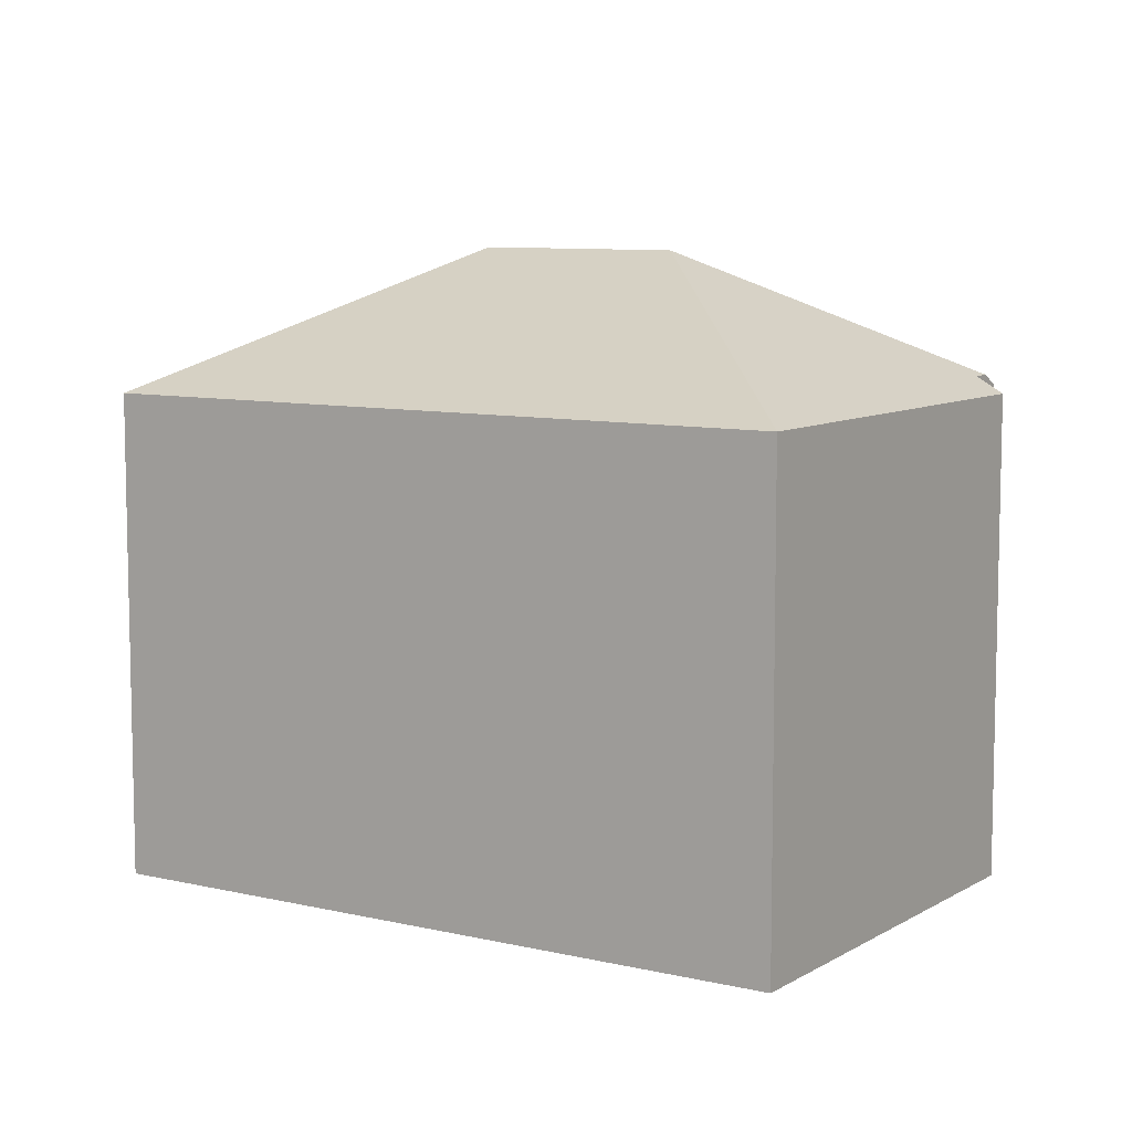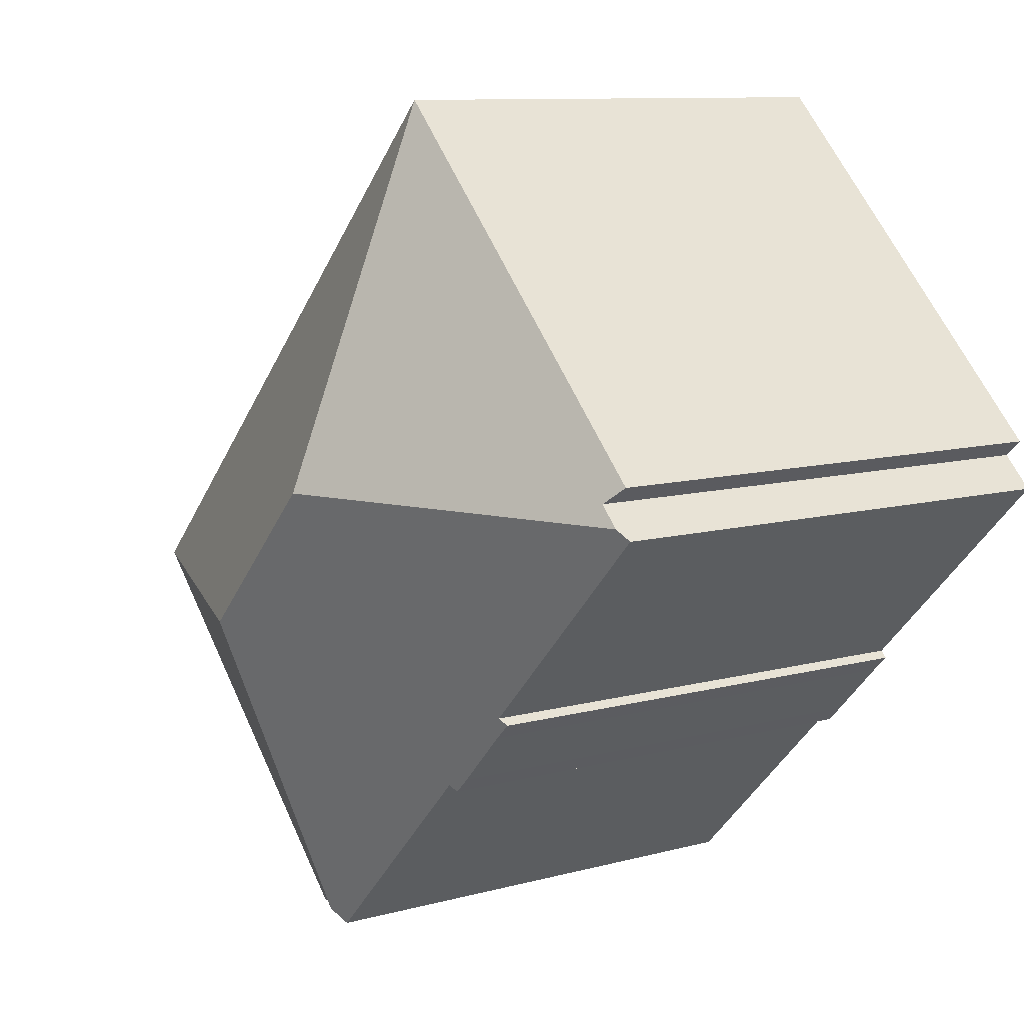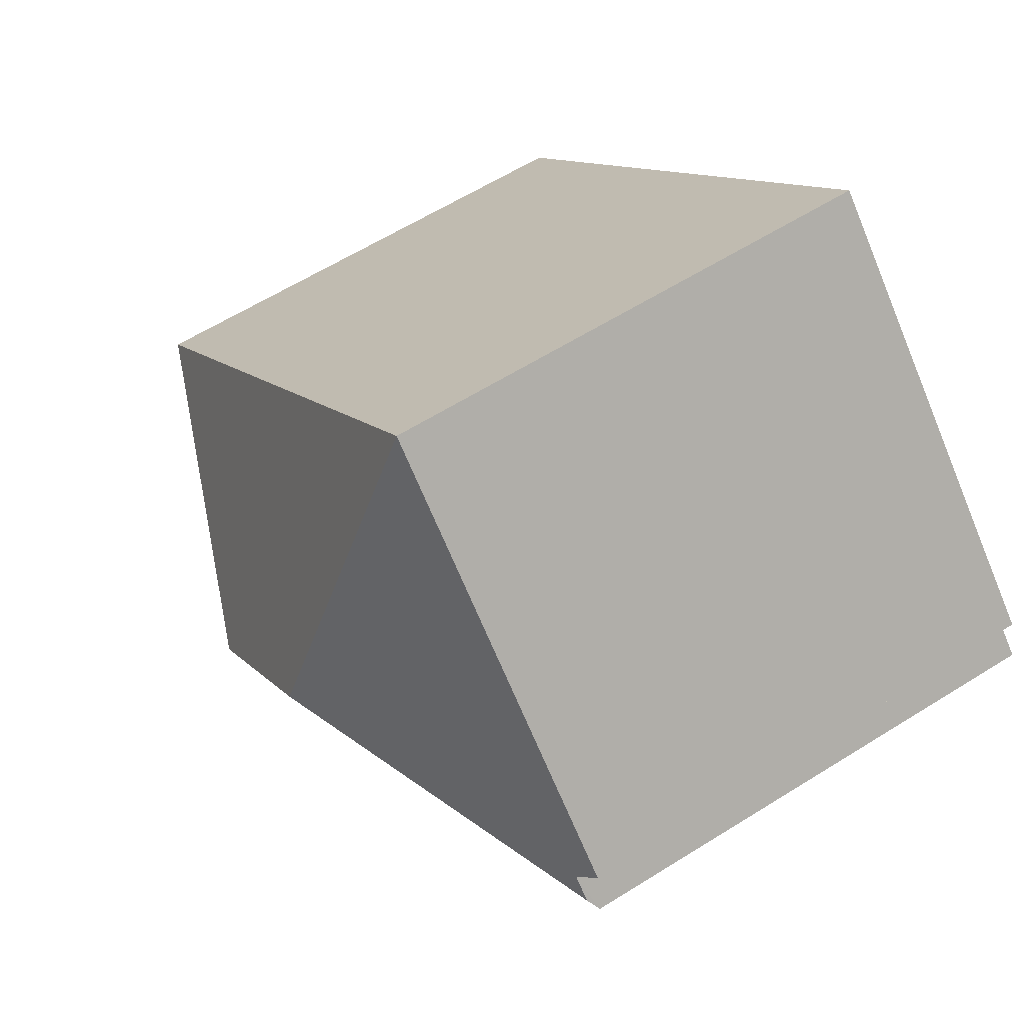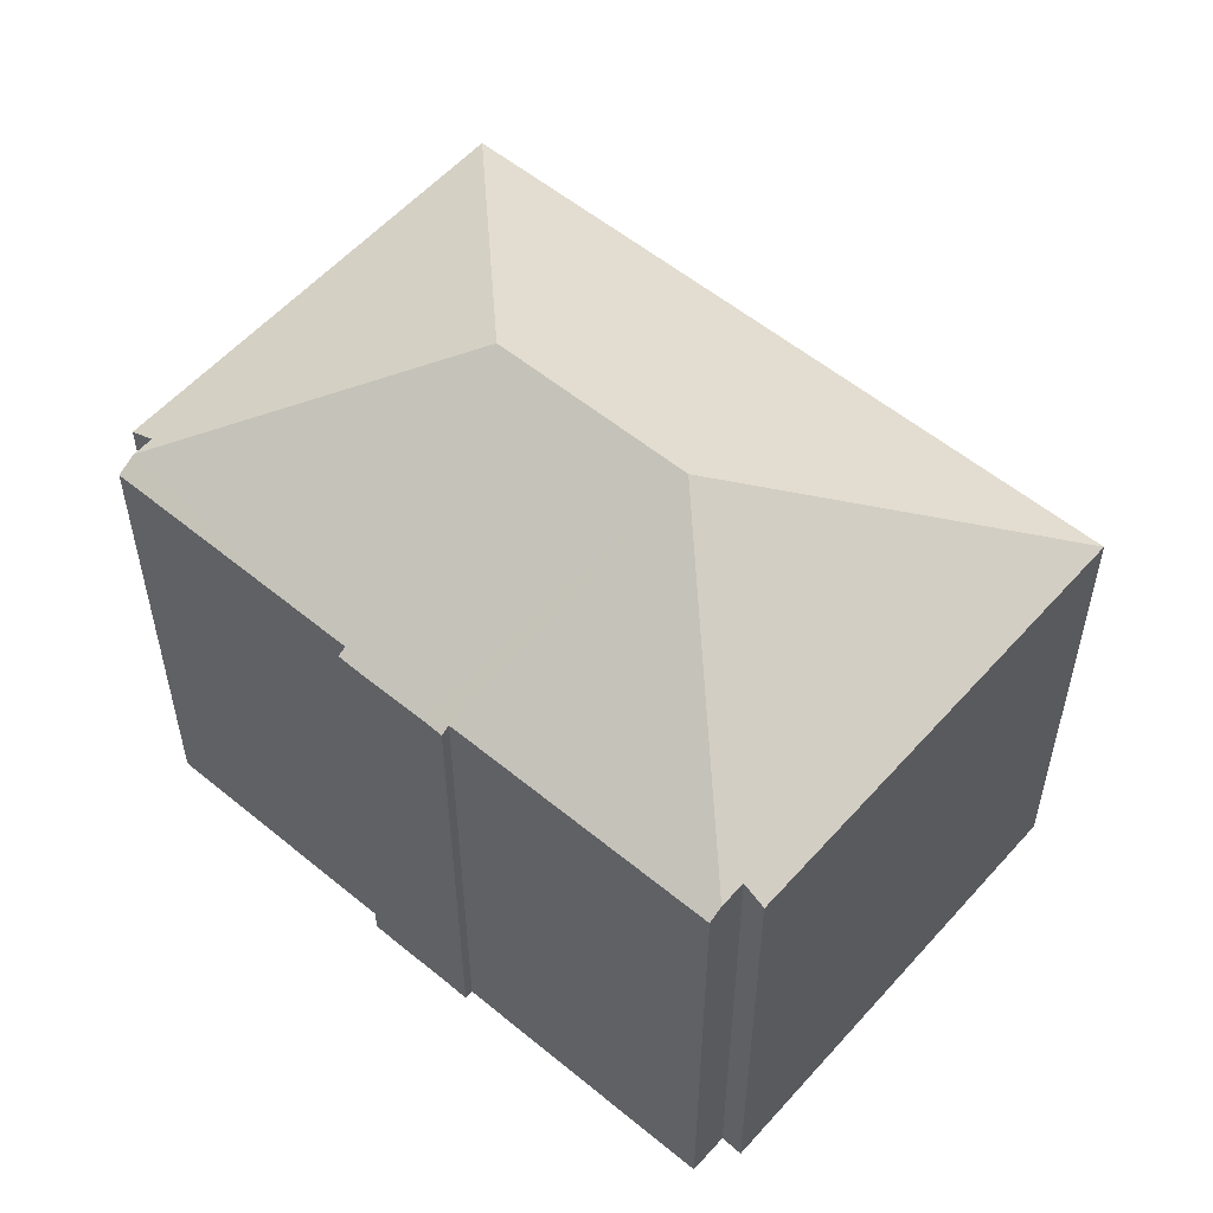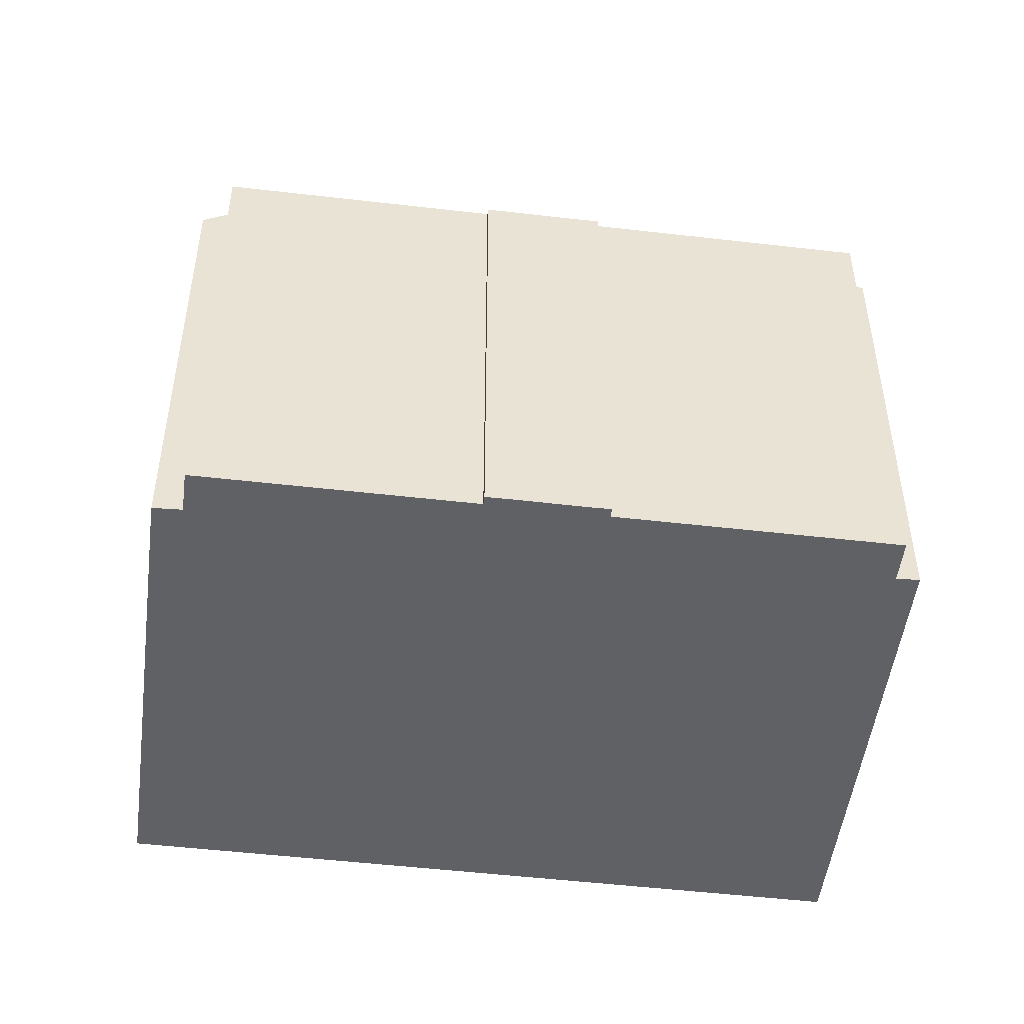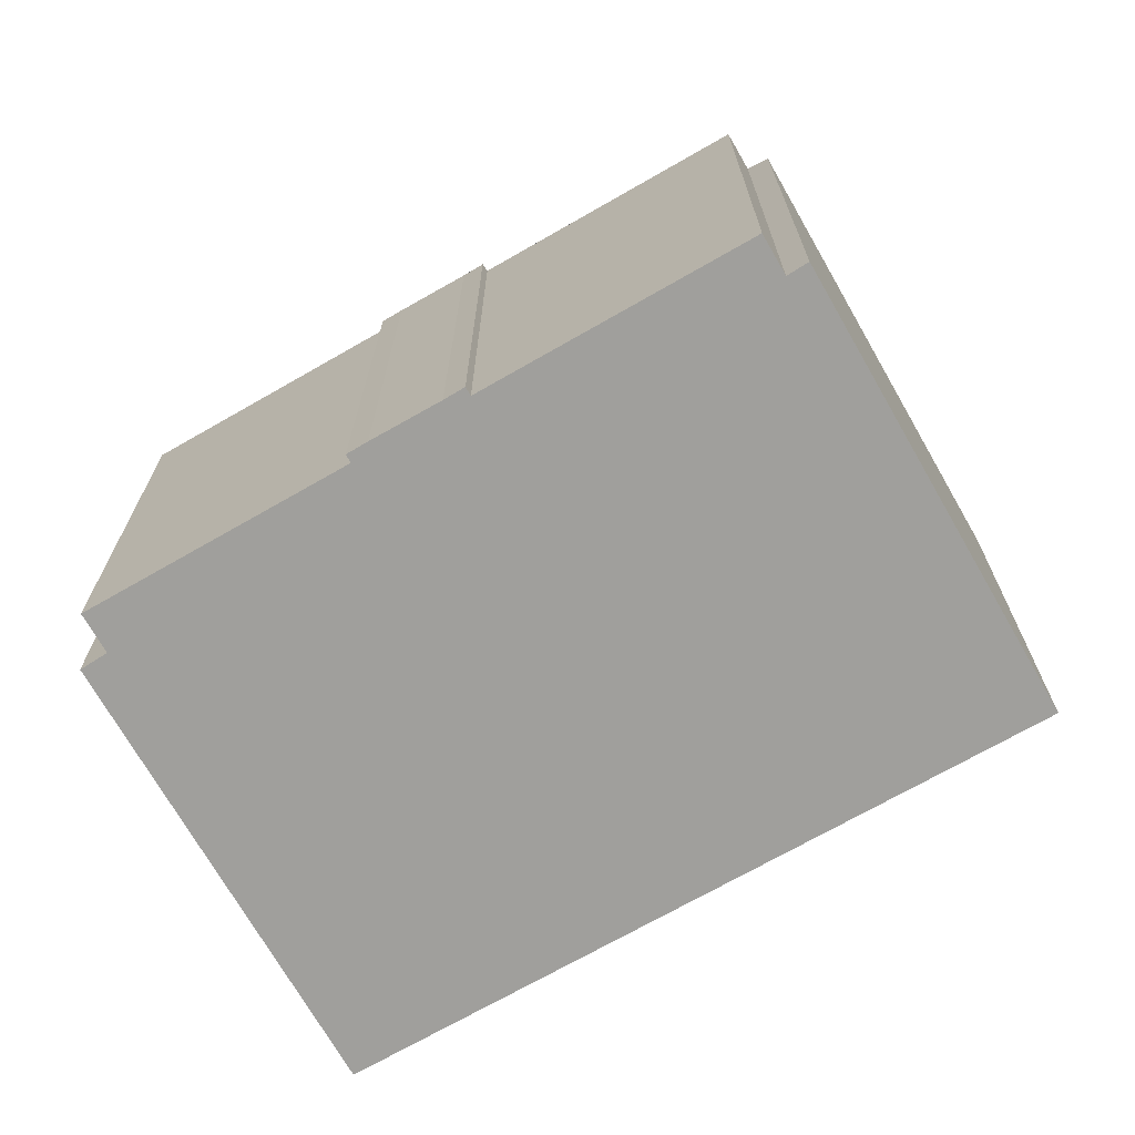
<metadata>
{"format":"obj","ext":"obj","renderer":"f3d","projection":"perspective","resolution":1024,"background":"white","views":[{"elev":8.4,"azim":78.2,"up":"+Y"},{"elev":9.9,"azim":-125.2,"up":"+Z"},{"elev":60.7,"azim":-122.7,"up":"+Z"},{"elev":55.8,"azim":-93.9,"up":"+Y"},{"elev":-50.0,"azim":-142.1,"up":"+Y"},{"elev":-71.2,"azim":-105.0,"up":"+Y"}]}
</metadata>
<code>
v  12.6 11.59 -11.2
v  11.74 14.94 -3.382
v  20.45 11.59 -3.42
v  12.08 11.97 -10.73
v  11.71 11.97 -11.11
v  8.22 11.59 8.921
v  8.181 14.94 0.209
v  6.203 11.59 -6.543
v  6.736 11.71 -6.773
v  6.588 11.6 -6.92
v  7.608 11.71 -7.649
v  11.37 11.71 -11.44
v  4.963 11.59 -5.284
v  4.731 11.71 -4.757
v  4.577 11.59 -4.91
v  4.608 11.71 -4.633
v  4.007 11.71 -4.029
v  3.647 11.7 -3.667
v  0.245 11.89 0.243
v  0 11.7 7.164e-16
v  0.709 11.89 0.705
v  0.305 11.59 1.075
v  0.709 -4.317e-17 0.705
v  0 0 0
v  0.245 -1.488e-17 0.243
v  8.22 -5.463e-16 8.921
v  0.305 -6.582e-17 1.075
v  4.731 2.913e-16 -4.757
v  4.577 3.007e-16 -4.91
v  12.08 6.571e-16 -10.73
v  12.6 6.859e-16 -11.2
v  11.37 7.003e-16 -11.44
v  6.736 4.147e-16 -6.773
v  7.608 4.684e-16 -7.649
v  6.588 4.237e-16 -6.92
v  6.203 4.006e-16 -6.543
v  4.963 3.236e-16 -5.284
v  4.007 2.467e-16 -4.029
v  4.608 2.837e-16 -4.633
v  3.647 2.245e-16 -3.667
v  20.45 2.094e-16 -3.42
v  11.71 6.8e-16 -11.11
g defaultobject
f 1 2 3
f 2 1 4
f 2 4 5
f 2 6 3
f 6 2 7
f 8 9 10
f 11 5 12
f 5 11 2
f 2 11 9
f 2 9 7
f 7 9 8
f 7 8 13
f 7 13 14
f 14 13 15
f 7 14 16
f 7 16 17
f 7 17 18
f 7 18 19
f 19 18 20
f 19 21 7
f 22 7 21
f 6 7 22
f 20 21 19
f 21 20 23
f 23 20 24
f 23 24 25
f 22 26 6
f 26 22 27
f 15 28 14
f 28 15 29
f 23 22 21
f 22 23 27
f 1 30 4
f 30 1 31
f 32 11 12
f 11 32 9
f 9 32 33
f 33 32 34
f 35 8 10
f 8 35 36
f 8 37 13
f 37 8 36
f 37 15 13
f 15 37 29
f 28 16 14
f 16 28 17
f 17 28 18
f 18 28 20
f 20 28 24
f 24 28 38
f 38 28 39
f 24 38 40
f 26 3 6
f 3 26 41
f 3 31 1
f 31 3 41
f 30 5 4
f 5 30 12
f 12 30 32
f 32 30 42
f 33 10 9
f 10 33 35
f 40 25 24
f 25 40 23
f 37 28 29
f 23 26 27
f 26 23 40
f 26 40 39
f 26 39 28
f 26 28 37
f 26 37 36
f 26 36 35
f 26 35 33
f 26 33 34
f 26 34 32
f 26 32 42
f 26 42 30
f 26 30 31
f 26 31 41

</code>
